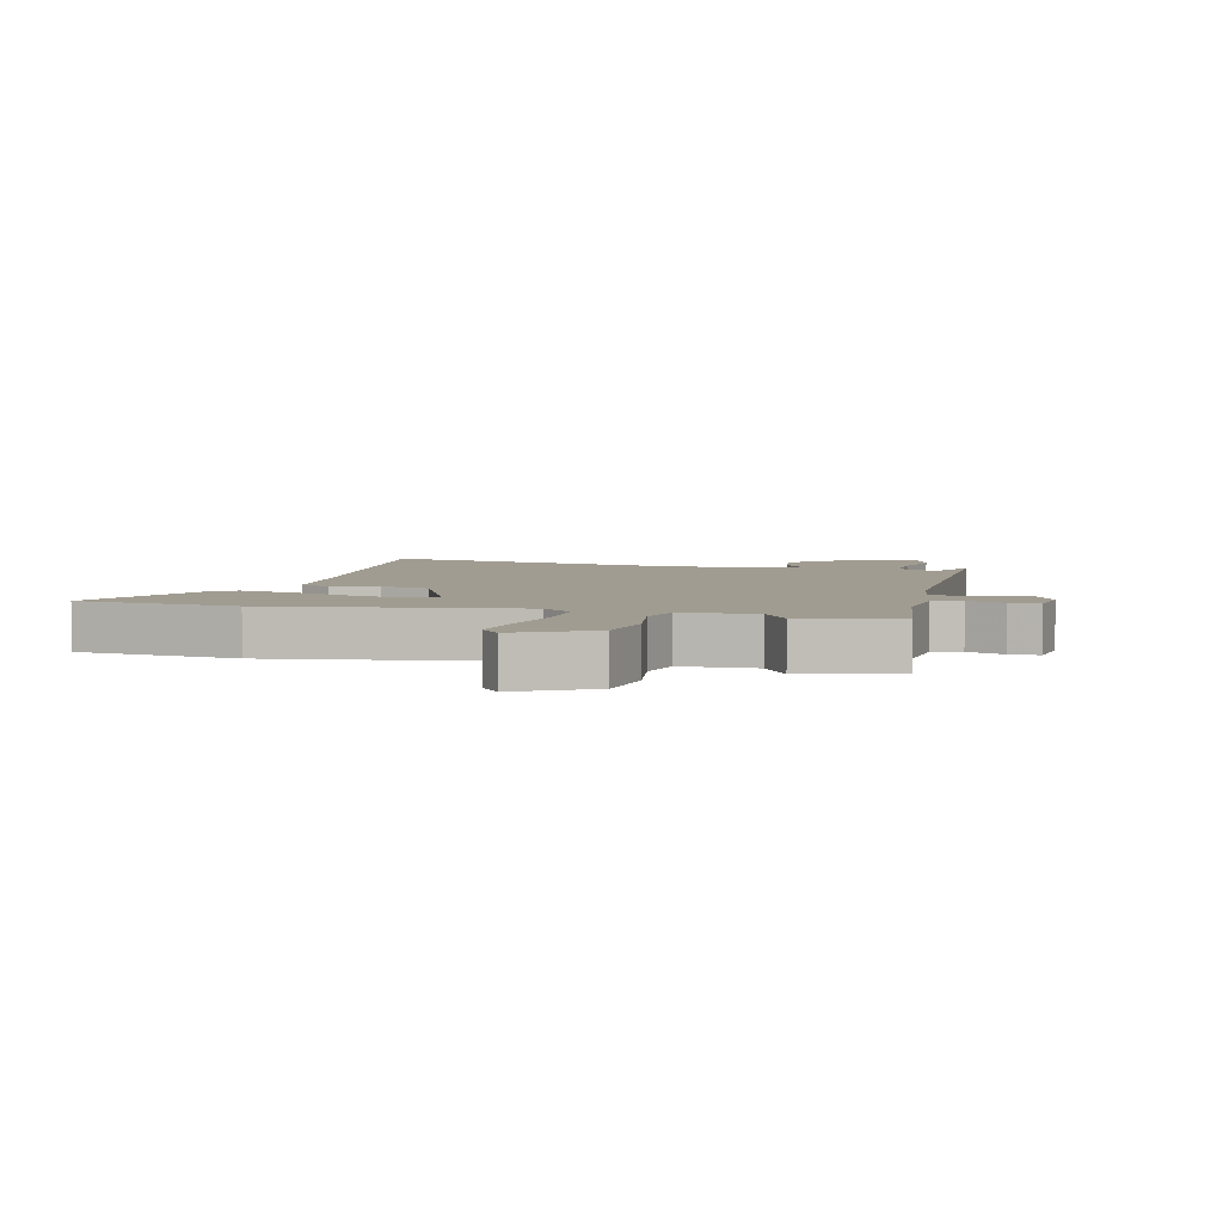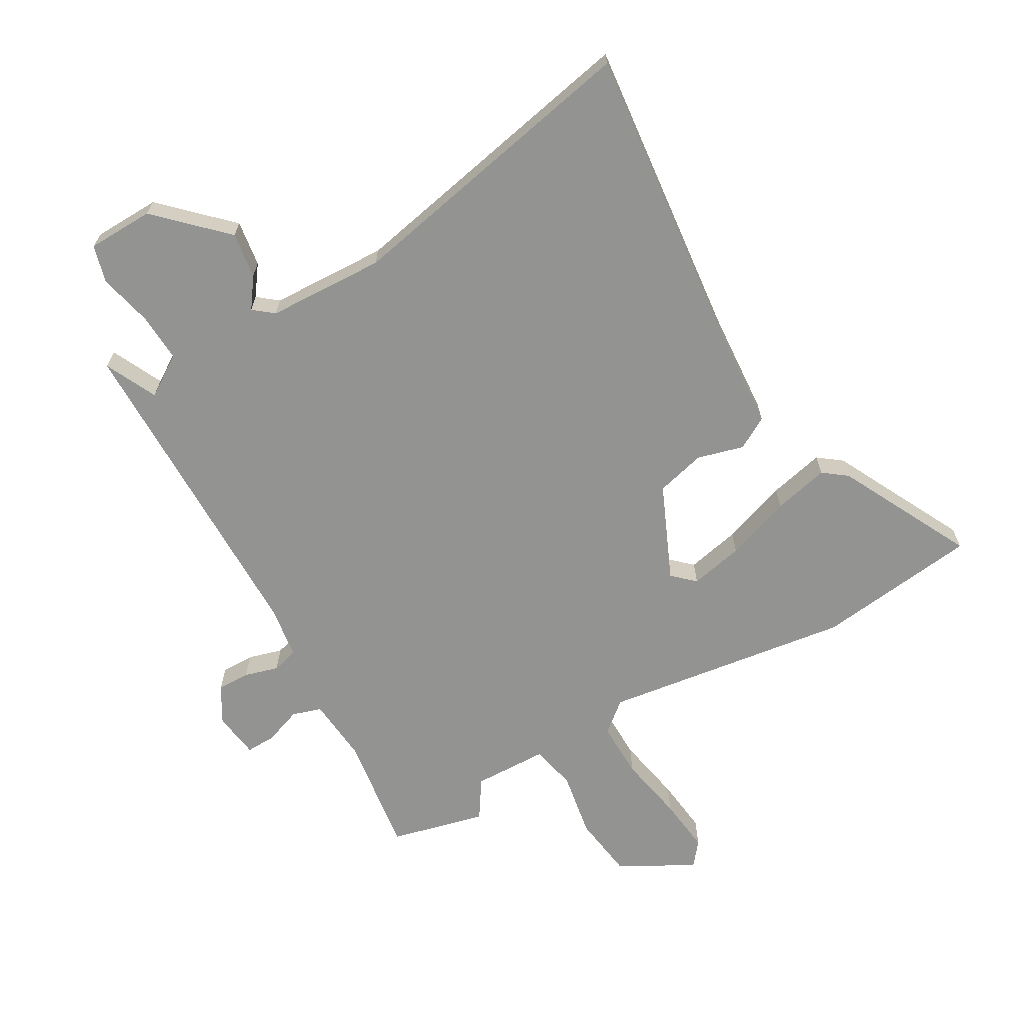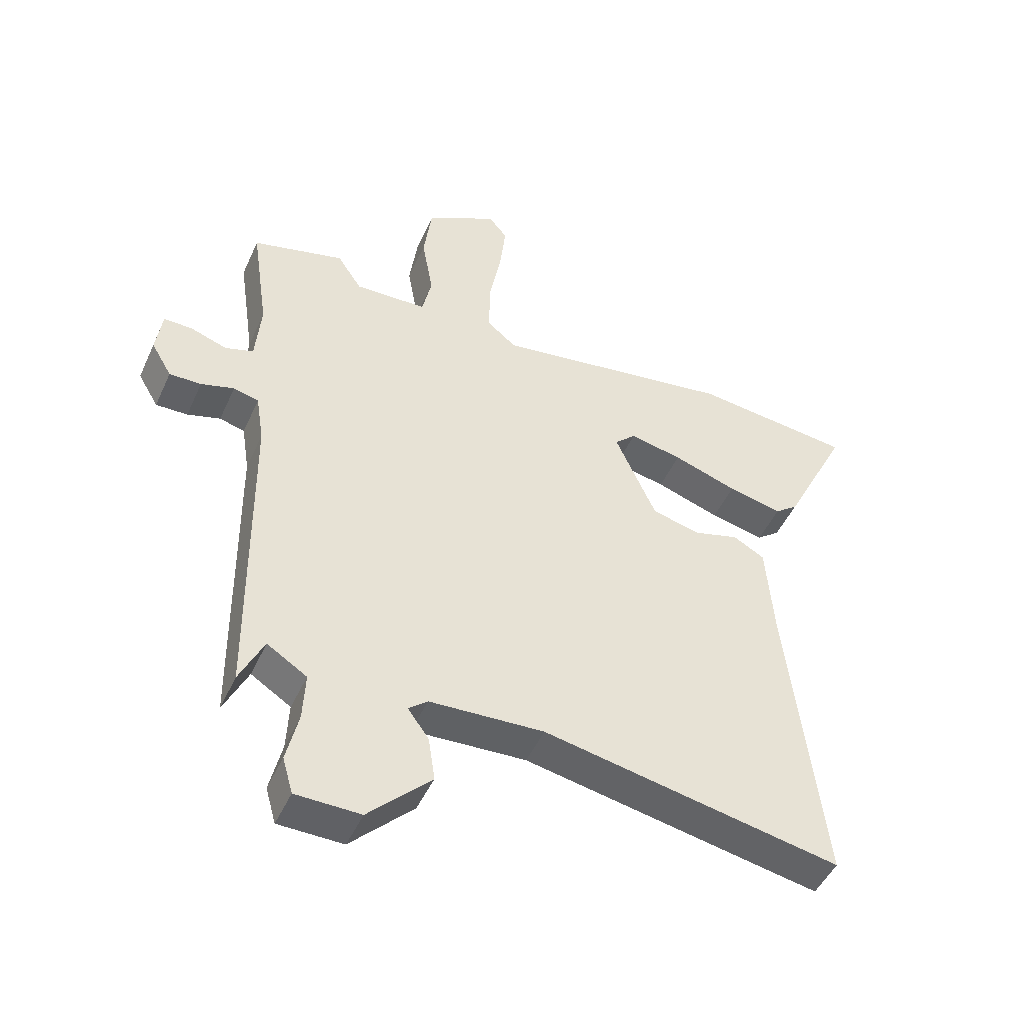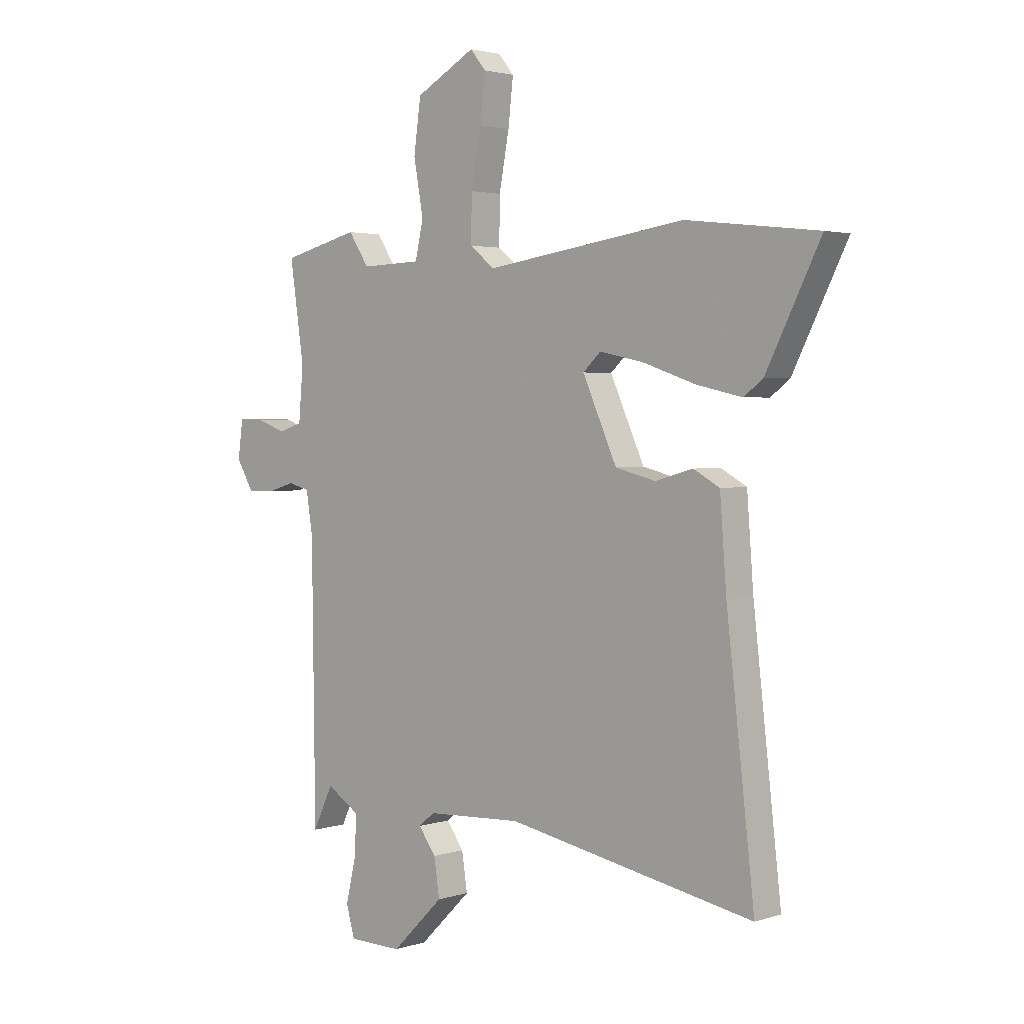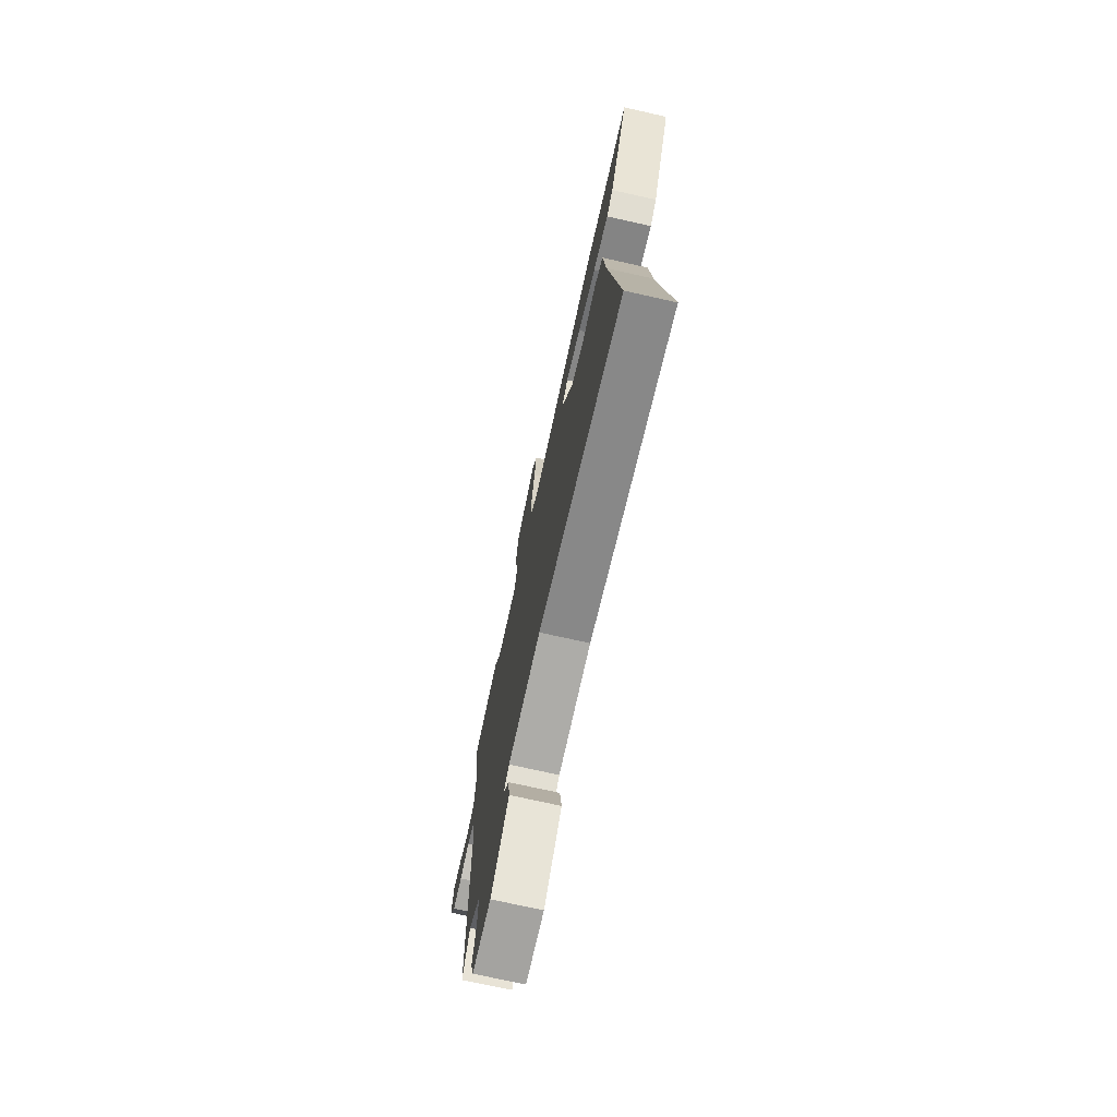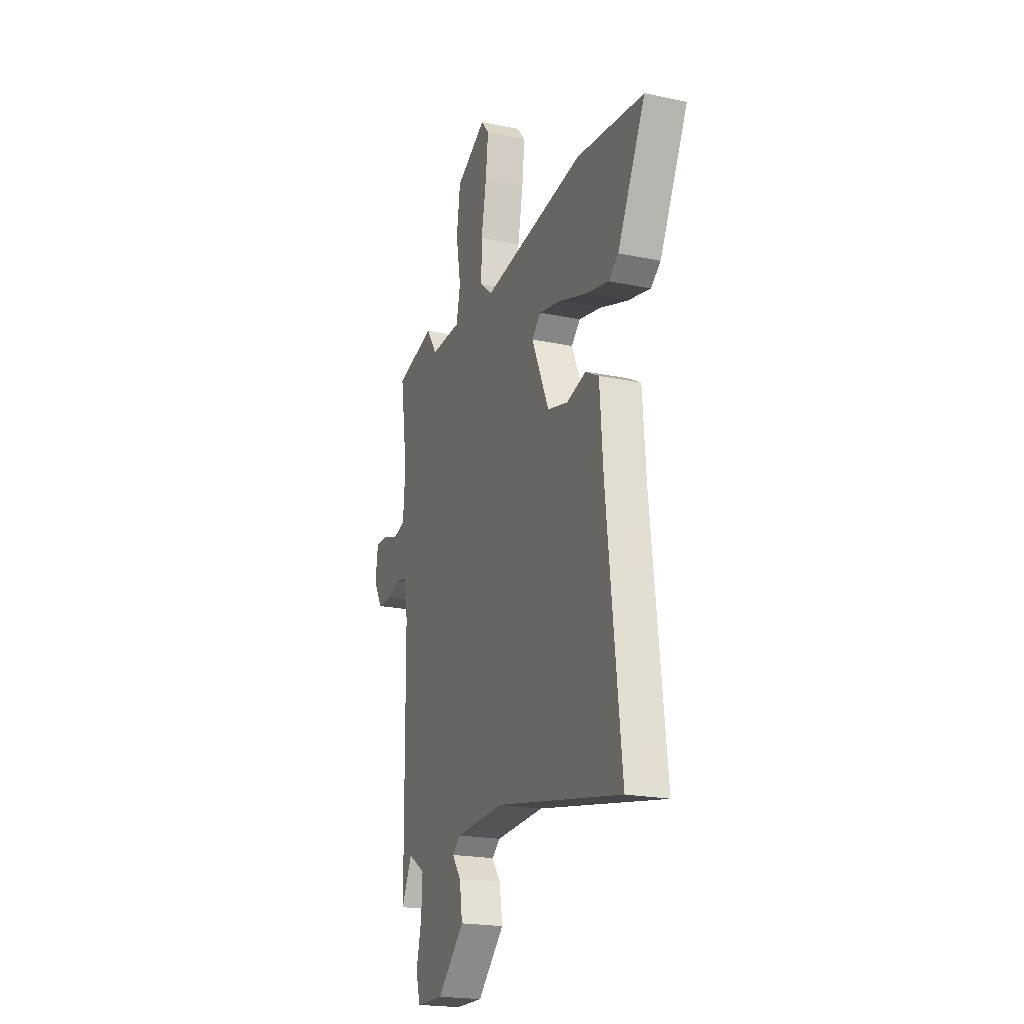
<metadata>
{"format":"obj","ext":"obj","renderer":"f3d","projection":"perspective","resolution":1024,"background":"white","views":[{"elev":4.5,"azim":14.4,"up":"+Y"},{"elev":-66.7,"azim":-149.8,"up":"+Y"},{"elev":-47.9,"azim":156.3,"up":"+Z"},{"elev":2.6,"azim":-138.0,"up":"+Z"},{"elev":-73.9,"azim":-102.6,"up":"+Z"},{"elev":-20.7,"azim":-110.8,"up":"+Z"}]}
</metadata>
<code>
v 0.465 0.07 -0.539
v 0.425 0.07 -0.455
v 0.359 0.07 -0.497
v 0.363 0.07 -0.577
v 0.383 0.07 -0.663
v 0.366 0.07 -0.723
v 0.259 0.07 -0.725
v 0.155 0.07 -0.622
v 0.166 0.07 -0.548
v 0.201 0.07 -0.5
v 0.169 0.07 -0.474
v -0.021 0.07 -0.465
v -0.513 0.07 -0.561
v -0.457 0.07 -0.069
v -0.444 0.07 0.101
v -0.392 0.07 0.13
v -0.317 0.07 0.109
v -0.237 0.07 0.129
v -0.169 0.07 0.281
v -0.204 0.07 0.314
v -0.291 0.07 0.296
v -0.397 0.07 0.26
v -0.487 0.07 0.24
v -0.525 0.07 0.269
v -0.633 0.07 0.485
v -0.371 0.07 0.515
v 0.029 0.07 0.456
v 0.078 0.07 0.496
v 0.077 0.07 0.587
v 0.057 0.07 0.695
v 0.047 0.07 0.785
v 0.078 0.07 0.823
v 0.197 0.07 0.757
v 0.211 0.07 0.654
v 0.192 0.07 0.548
v 0.208 0.07 0.475
v 0.328 0.07 0.471
v 0.369 0.07 0.533
v 0.522 0.07 0.494
v 0.494 0.07 0.302
v 0.503 0.07 0.196
v 0.55 0.07 0.181
v 0.61 0.07 0.202
v 0.658 0.07 0.203
v 0.668 0.07 0.128
v 0.634 0.07 0.07
v 0.581 0.07 0.071
v 0.526 0.07 0.087
v 0.484 0.07 0.076
v 0.471 0.07 -0.007
v 0.465 0 -0.539
v 0.425 0 -0.455
v 0.359 0 -0.497
v 0.363 0 -0.577
v 0.383 0 -0.663
v 0.366 0 -0.723
v 0.259 0 -0.725
v 0.155 0 -0.622
v 0.166 0 -0.548
v 0.201 0 -0.5
v 0.169 0 -0.474
v -0.021 0 -0.465
v -0.513 0 -0.561
v -0.457 0 -0.069
v -0.444 0 0.101
v -0.392 0 0.13
v -0.317 0 0.109
v -0.237 0 0.129
v -0.169 0 0.281
v -0.204 0 0.314
v -0.291 0 0.296
v -0.397 0 0.26
v -0.487 0 0.24
v -0.525 0 0.269
v -0.633 0 0.485
v -0.371 0 0.515
v 0.029 0 0.456
v 0.078 0 0.496
v 0.077 0 0.587
v 0.057 0 0.695
v 0.047 0 0.785
v 0.078 0 0.823
v 0.197 0 0.757
v 0.211 0 0.654
v 0.192 0 0.548
v 0.208 0 0.475
v 0.328 0 0.471
v 0.369 0 0.533
v 0.522 0 0.494
v 0.494 0 0.302
v 0.503 0 0.196
v 0.55 0 0.181
v 0.61 0 0.202
v 0.658 0 0.203
v 0.668 0 0.128
v 0.634 0 0.07
v 0.581 0 0.071
v 0.526 0 0.087
v 0.484 0 0.076
v 0.471 0 -0.007
f 45 46 47 48
f 45 48 49
f 42 43 44 45
f 41 42 45 49
f 40 41 49
f 37 38 39 40
f 36 37 40 49
f 32 33 34 35
f 32 35 36
f 29 30 31 32
f 28 29 32 36
f 27 28 36 49
f 21 22 23 24
f 20 21 24 25
f 14 15 16 17
f 12 13 14 17
f 11 12 17 18
f 10 11 18 19
f 8 9 10
f 7 8 10
f 4 5 6 7
f 3 4 7 10
f 2 3 10 19
f 50 1 2
f 26 27 49 50
f 20 25 26
f 19 20 26 50
f 2 19 50
f 98 97 96 95
f 99 98 95
f 95 94 93 92
f 99 95 92 91
f 99 91 90
f 90 89 88 87
f 99 90 87 86
f 85 84 83 82
f 86 85 82
f 82 81 80 79
f 86 82 79 78
f 99 86 78 77
f 74 73 72 71
f 75 74 71 70
f 67 66 65 64
f 67 64 63 62
f 68 67 62 61
f 69 68 61 60
f 60 59 58
f 60 58 57
f 57 56 55 54
f 60 57 54 53
f 69 60 53 52
f 52 51 100
f 100 99 77 76
f 76 75 70
f 100 76 70 69
f 100 69 52
f 1 51 52 2
f 2 52 53 3
f 3 53 54 4
f 4 54 55 5
f 5 55 56 6
f 6 56 57 7
f 7 57 58 8
f 8 58 59 9
f 9 59 60 10
f 10 60 61 11
f 11 61 62 12
f 12 62 63 13
f 13 63 64 14
f 14 64 65 15
f 15 65 66 16
f 16 66 67 17
f 17 67 68 18
f 18 68 69 19
f 19 69 70 20
f 20 70 71 21
f 21 71 72 22
f 22 72 73 23
f 23 73 74 24
f 24 74 75 25
f 25 75 76 26
f 26 76 77 27
f 27 77 78 28
f 28 78 79 29
f 29 79 80 30
f 30 80 81 31
f 31 81 82 32
f 32 82 83 33
f 33 83 84 34
f 34 84 85 35
f 35 85 86 36
f 36 86 87 37
f 37 87 88 38
f 38 88 89 39
f 39 89 90 40
f 40 90 91 41
f 41 91 92 42
f 42 92 93 43
f 43 93 94 44
f 44 94 95 45
f 45 95 96 46
f 46 96 97 47
f 47 97 98 48
f 48 98 99 49
f 49 99 100 50
f 50 100 51 1

</code>
